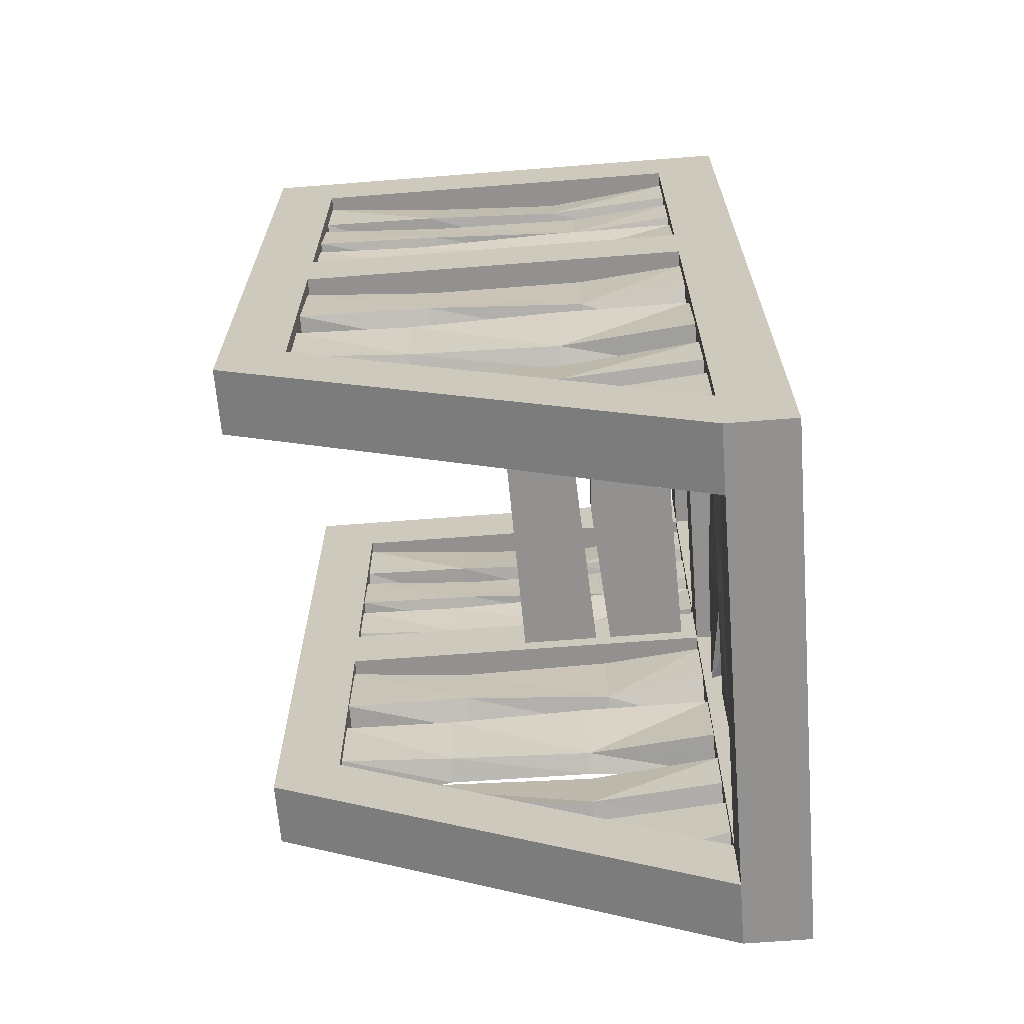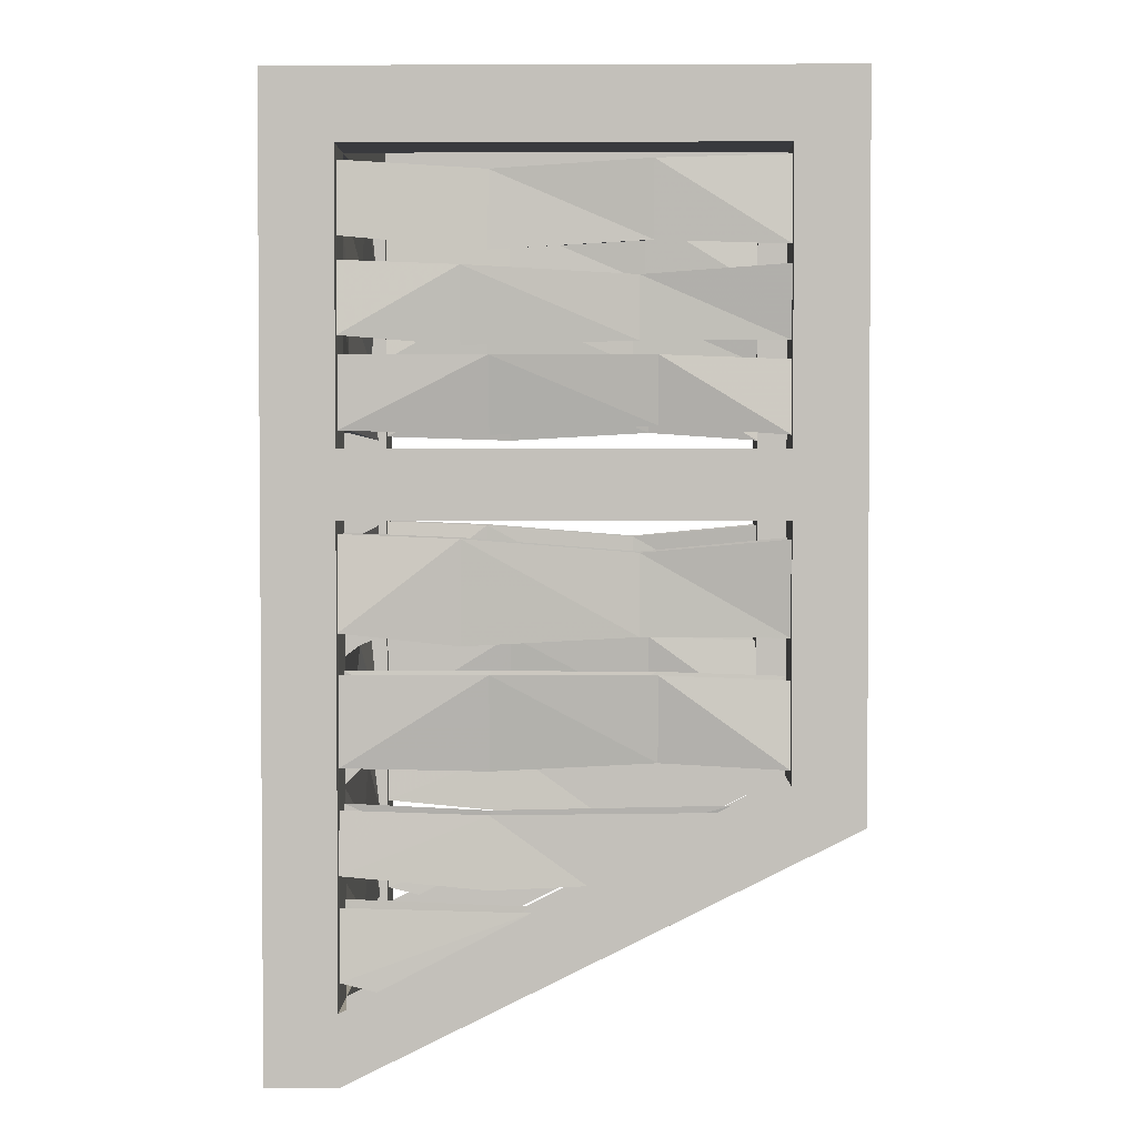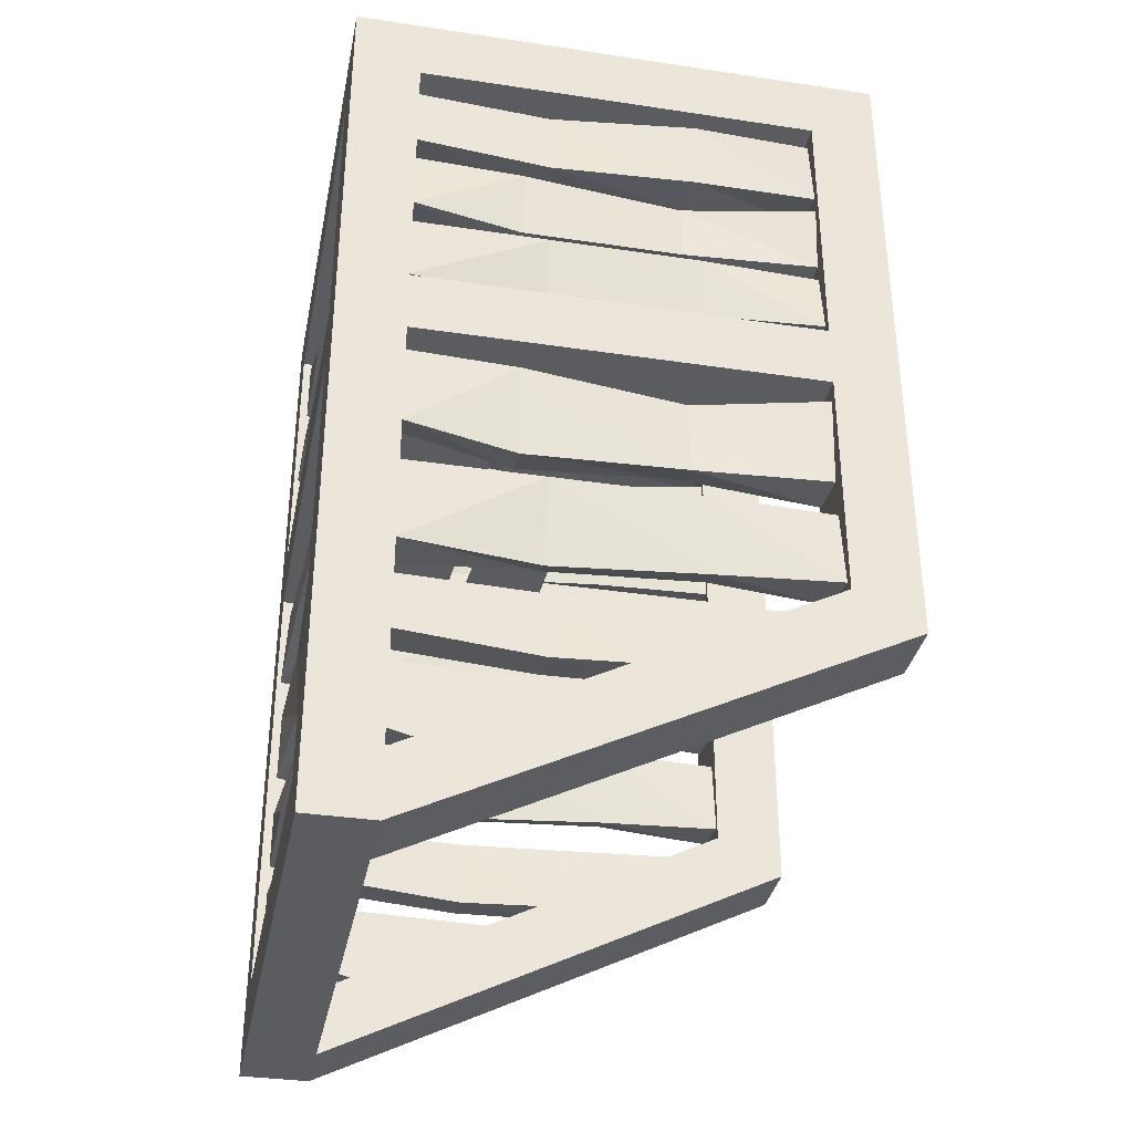
<metadata>
{"format":"obj","ext":"obj","renderer":"f3d","projection":"perspective","resolution":1024,"background":"white","views":[{"elev":-66.1,"azim":-85.5,"up":"+Y"},{"elev":2.6,"azim":90.9,"up":"+Y"},{"elev":-34.9,"azim":78.7,"up":"+Y"}]}
</metadata>
<code>
v 0.375 -0.2734 0.3984
v 0.375 -0.25 0.4844
v 0.125 -0.2812 0.4766
v 0.125 -0.2969 0.3984
v 0.125 -0.1641 0.4062
v 0.375 -0.1484 0.4062
v 0.375 -0.1484 0.4844
v 0.125 -0.1641 0.4609
v -0.1484 -0.1484 0.4688
v -0.1484 -0.2734 0.4844
v -0.1484 -0.2812 0.3984
v -0.1484 -0.1484 0.3906
v -0.375 -0.2891 0.3906
v -0.375 -0.1406 0.4062
v 0.375 -0.4375 0.3906
v 0.375 -0.4062 0.4844
v 0.1719 -0.4453 0.4766
v 0.1719 -0.4531 0.4141
v 0.1719 -0.3203 0.4062
v 0.375 -0.3125 0.4062
v 0.375 -0.3125 0.4844
v 0.1719 -0.3203 0.4688
v -0.125 -0.3359 0.4766
v -0.125 -0.4297 0.4844
v -0.125 -0.4453 0.4219
v -0.125 -0.3359 0.4219
v -0.375 -0.4453 0.4062
v -0.375 -0.3203 0.3906
v 0.375 -0.5938 0.4062
v 0.375 -0.5859 0.4922
v 0.125 -0.5859 0.4688
v 0.125 -0.6016 0.4297
v 0.125 -0.4688 0.4062
v 0.375 -0.4688 0.4062
v 0.375 -0.4688 0.4844
v 0.125 -0.4688 0.4844
v -0.1562 -0.4688 0.4766
v -0.1562 -0.5703 0.4688
v -0.1562 -0.5859 0.4219
v -0.1562 -0.4688 0.4062
v -0.375 -0.6016 0.3906
v -0.375 -0.4766 0.4062
v -0.375 -0.2656 0.4844
v -0.375 -0.1406 0.4844
v -0.375 -0.4375 0.4922
v -0.375 -0.3203 0.4844
v -0.375 -0.5781 0.4844
v -0.375 -0.4766 0.4844
v 0.4766 -0.2734 0.375
v 0.3906 -0.25 0.375
v 0.3984 -0.2812 0.125
v 0.4766 -0.2969 0.125
v 0.4688 -0.1641 0.125
v 0.4688 -0.1484 0.375
v 0.3906 -0.1484 0.375
v 0.4141 -0.1641 0.125
v 0.4062 -0.1484 -0.1484
v 0.3906 -0.2734 -0.1484
v 0.4766 -0.2812 -0.1484
v 0.4844 -0.1484 -0.1484
v 0.4844 -0.2891 -0.375
v 0.4688 -0.1406 -0.375
v 0.4844 -0.4375 0.375
v 0.3906 -0.4062 0.375
v 0.3984 -0.4453 0.1719
v 0.4609 -0.4531 0.1719
v 0.4688 -0.3203 0.1719
v 0.4688 -0.3125 0.375
v 0.3906 -0.3125 0.375
v 0.4062 -0.3203 0.1719
v 0.3984 -0.3359 -0.125
v 0.3906 -0.4297 -0.125
v 0.4531 -0.4453 -0.125
v 0.4531 -0.3359 -0.125
v 0.4688 -0.4453 -0.375
v 0.4844 -0.3203 -0.375
v 0.4688 -0.5938 0.375
v 0.3828 -0.5859 0.375
v 0.4062 -0.5859 0.125
v 0.4453 -0.6016 0.125
v 0.4688 -0.4688 0.125
v 0.4688 -0.4688 0.375
v 0.3906 -0.4688 0.375
v 0.3906 -0.4688 0.125
v 0.3984 -0.4688 -0.1562
v 0.4062 -0.5703 -0.1562
v 0.4531 -0.5859 -0.1562
v 0.4688 -0.4688 -0.1562
v 0.4844 -0.6016 -0.375
v 0.4688 -0.4766 -0.375
v 0.3906 -0.2656 -0.375
v 0.3906 -0.1406 -0.375
v 0.3828 -0.4375 -0.375
v 0.3906 -0.3203 -0.375
v 0.3906 -0.5781 -0.375
v 0.3906 -0.4766 -0.375
v -0.3906 -0.2734 0.375
v -0.4766 -0.25 0.375
v -0.4688 -0.2812 0.125
v -0.3906 -0.2969 0.125
v -0.3984 -0.1641 0.125
v -0.3984 -0.1484 0.375
v -0.4766 -0.1484 0.375
v -0.4531 -0.1641 0.125
v -0.4609 -0.1484 -0.1484
v -0.4766 -0.2734 -0.1484
v -0.3906 -0.2812 -0.1484
v -0.3828 -0.1484 -0.1484
v -0.3828 -0.2891 -0.375
v -0.3984 -0.1406 -0.375
v -0.3828 -0.4375 0.375
v -0.4766 -0.4062 0.375
v -0.4688 -0.4453 0.1719
v -0.4062 -0.4531 0.1719
v -0.3984 -0.3203 0.1719
v -0.3984 -0.3125 0.375
v -0.4766 -0.3125 0.375
v -0.4609 -0.3203 0.1719
v -0.4688 -0.3359 -0.125
v -0.4766 -0.4297 -0.125
v -0.4141 -0.4453 -0.125
v -0.4141 -0.3359 -0.125
v -0.3984 -0.4453 -0.375
v -0.3828 -0.3203 -0.375
v -0.3984 -0.5938 0.375
v -0.4844 -0.5859 0.375
v -0.4609 -0.5859 0.125
v -0.4219 -0.6016 0.125
v -0.3984 -0.4688 0.125
v -0.3984 -0.4688 0.375
v -0.4766 -0.4688 0.375
v -0.4766 -0.4688 0.125
v -0.4688 -0.4688 -0.1562
v -0.4609 -0.5703 -0.1562
v -0.4141 -0.5859 -0.1562
v -0.3984 -0.4688 -0.1562
v -0.3828 -0.6016 -0.375
v -0.3984 -0.4766 -0.375
v -0.4766 -0.2656 -0.375
v -0.4766 -0.1406 -0.375
v -0.4844 -0.4375 -0.375
v -0.4766 -0.3203 -0.375
v -0.4766 -0.5781 -0.375
v -0.4766 -0.4766 -0.375
v 0.4766 -1.516 0.375
v 0.3906 -1.492 0.375
v 0.3984 -1.516 0.2812
v 0.4766 -1.531 0.3125
v 0.4688 -1.398 0.05469
v 0.4688 -1.391 0.375
v 0.3906 -1.391 0.375
v 0.4141 -1.398 0.05469
v -0.3906 -1.516 0.375
v -0.4766 -1.492 0.375
v -0.4688 -1.516 0.2812
v -0.3906 -1.531 0.3125
v -0.3984 -1.398 0.05469
v -0.3984 -1.391 0.375
v -0.4766 -1.391 0.375
v -0.4531 -1.398 0.05469
v 0.375 -1.516 0.3984
v 0.375 -1.492 0.4844
v 0.125 -1.523 0.4766
v 0.125 -1.539 0.3984
v 0.125 -1.406 0.4062
v 0.375 -1.391 0.4062
v 0.375 -1.391 0.4844
v 0.125 -1.406 0.4609
v -0.1484 -1.391 0.4688
v -0.1484 -1.516 0.4844
v -0.1484 -1.523 0.3984
v -0.1484 -1.391 0.3906
v -0.375 -1.531 0.3906
v -0.375 -1.383 0.4062
v -0.375 -1.508 0.4844
v -0.375 -1.383 0.4844
v 0.4844 -0.9297 0.375
v 0.3906 -0.8828 0.375
v 0.3984 -0.9375 0.1719
v 0.4609 -0.9531 0.1719
v 0.4688 -0.7734 0.1719
v 0.4688 -0.7656 0.375
v 0.3906 -0.7656 0.375
v 0.4062 -0.7734 0.1719
v 0.3984 -0.7969 -0.125
v 0.3906 -0.9141 -0.125
v 0.4531 -0.9375 -0.125
v 0.4531 -0.7969 -0.125
v 0.4688 -0.9375 -0.375
v 0.4844 -0.7734 -0.375
v 0.4688 -1.156 0.375
v 0.3828 -1.148 0.375
v 0.4062 -1.148 0.125
v 0.4453 -1.164 0.125
v 0.4688 -1 0.125
v 0.4688 -1 0.375
v 0.3906 -1 0.375
v 0.3906 -1 0.125
v 0.3984 -1 -0.1562
v 0.4062 -1.133 -0.1562
v 0.4531 -1.148 -0.1562
v 0.4688 -1 -0.1562
v 0.4844 -1.156 -0.375
v 0.4688 -1.008 -0.375
v 0.3828 -0.9297 -0.375
v 0.3906 -0.7734 -0.375
v 0.3906 -1.141 -0.375
v 0.3906 -1.008 -0.375
v -0.3828 -0.9297 0.375
v -0.4766 -0.8828 0.375
v -0.4688 -0.9375 0.1719
v -0.4062 -0.9531 0.1719
v -0.3984 -0.7734 0.1719
v -0.3984 -0.7656 0.375
v -0.4766 -0.7656 0.375
v -0.4609 -0.7734 0.1719
v -0.4688 -0.7969 -0.125
v -0.4766 -0.9141 -0.125
v -0.4141 -0.9375 -0.125
v -0.4141 -0.7969 -0.125
v -0.3984 -0.9375 -0.375
v -0.3828 -0.7734 -0.375
v -0.3984 -1.156 0.375
v -0.4844 -1.148 0.375
v -0.4609 -1.148 0.125
v -0.4219 -1.164 0.125
v -0.3984 -1 0.125
v -0.3984 -1 0.375
v -0.4766 -1 0.375
v -0.4766 -1 0.125
v -0.4688 -1 -0.1562
v -0.4609 -1.133 -0.1562
v -0.4141 -1.148 -0.1562
v -0.3984 -1 -0.1562
v -0.3828 -1.156 -0.375
v -0.3984 -1.008 -0.375
v -0.4844 -0.9297 -0.375
v -0.4766 -0.7734 -0.375
v -0.4766 -1.141 -0.375
v -0.4766 -1.008 -0.375
v 0.375 -0.9297 0.3906
v 0.375 -0.8828 0.4844
v 0.1719 -0.9375 0.4766
v 0.1719 -0.9531 0.4141
v 0.1719 -0.7734 0.4062
v 0.375 -0.7656 0.4062
v 0.375 -0.7656 0.4844
v 0.1719 -0.7734 0.4688
v -0.125 -0.7969 0.4766
v -0.125 -0.9141 0.4844
v -0.125 -0.9375 0.4219
v -0.125 -0.7969 0.4219
v -0.375 -0.9375 0.4062
v -0.375 -0.7734 0.3906
v 0.375 -1.156 0.4062
v 0.375 -1.148 0.4922
v 0.125 -1.148 0.4688
v 0.125 -1.164 0.4297
v 0.125 -1 0.4062
v 0.375 -1 0.4062
v 0.375 -1 0.4844
v 0.125 -1 0.4844
v -0.1562 -1 0.4766
v -0.1562 -1.133 0.4688
v -0.1562 -1.148 0.4219
v -0.1562 -1 0.4062
v -0.375 -1.164 0.3906
v -0.375 -1.008 0.4062
v -0.375 -0.9297 0.4922
v -0.375 -0.7734 0.4844
v -0.375 -1.141 0.4844
v -0.375 -1.008 0.4844
v 0.4766 -1.336 0.375
v 0.3906 -1.32 0.375
v 0.3984 -1.344 0.125
v 0.4766 -1.359 0.125
v 0.4688 -1.234 0.125
v 0.4688 -1.227 0.375
v 0.3906 -1.227 0.375
v 0.4141 -1.234 0.125
v 0.4062 -1.227 -0.2812
v 0.3906 -1.336 -0.07031
v 0.4766 -1.352 -0.03906
v 0.4844 -1.227 -0.2812
v -0.3906 -1.336 0.375
v -0.4766 -1.32 0.375
v -0.4688 -1.344 0.125
v -0.3906 -1.359 0.125
v -0.3984 -1.234 0.125
v -0.3984 -1.227 0.375
v -0.4766 -1.227 0.375
v -0.4531 -1.234 0.125
v -0.4609 -1.227 -0.2812
v -0.4766 -1.336 -0.07031
v -0.3906 -1.352 -0.03906
v -0.3828 -1.227 -0.2812
v 0.375 -1.336 0.3984
v 0.375 -1.32 0.4844
v 0.125 -1.344 0.4766
v 0.125 -1.359 0.3984
v 0.125 -1.234 0.4062
v 0.375 -1.227 0.4062
v 0.375 -1.227 0.4844
v 0.125 -1.234 0.4609
v -0.1484 -1.227 0.4688
v -0.1484 -1.336 0.4844
v -0.1484 -1.344 0.3984
v -0.1484 -1.227 0.3906
v -0.375 -1.352 0.3906
v -0.375 -1.219 0.4062
v -0.375 -1.328 0.4844
v -0.375 -1.219 0.4844
v -0.5 -0.125 0.375
v -0.375 -0.125 0.375
v -0.375 -0.625 0.375
v -0.5 -0.625 0.375
v -0.5 0 0.5
v -0.5 0 -0.5
v -0.5 -0.125 -0.375
v -0.375 -0.125 -0.375
v -0.375 0 0.375
v 0.375 0 0.375
v 0.375 -0.125 0.375
v -0.375 -0.125 0.5
v -0.375 -0.625 0.5
v -0.5 -0.625 0.5
v 0.375 -0.125 0.5
v 0.5 0 0.5
v 0.375 -0.625 0.5
v 0.5 -0.625 0.5
v 0.5 -0.125 0.375
v 0.5 -0.125 -0.375
v 0.5 0 -0.5
v 0.5 -0.625 -0.375
v 0.5 -0.6797 -0.5
v 0.375 0 -0.5
v 0.375 -0.6797 -0.5
v 0.375 -0.125 -0.375
v 0.5 -0.625 0.375
v 0.375 -0.625 0.375
v 0.5 -0.7422 0.5
v 0.5 -0.7422 0.375
v 0.5 -0.7422 -0.375
v 0.5 -1.18 -0.375
v 0.5 -1.25 -0.5
v 0.375 -1.25 -0.5
v 0.375 -0.7422 -0.375
v 0.375 -0.625 -0.375
v -0.375 0 -0.5
v -0.375 -0.6797 -0.5
v -0.5 -0.6797 -0.5
v -0.5 -0.625 -0.375
v -0.375 -0.625 -0.375
v -0.375 -0.7422 -0.375
v -0.375 -1.18 -0.375
v -0.375 -1.25 -0.5
v -0.5 -1.25 -0.5
v -0.5 -0.7422 -0.375
v -0.5 -0.7422 0.375
v -0.5 -0.7422 0.5
v -0.5 -1.18 -0.375
v -0.5 -1.688 0.375
v -0.5 -1.562 0.375
v -0.5 -1.562 0.5
v -0.375 -1.562 0.375
v -0.375 -0.7422 0.375
v -0.375 -1.562 0.5
v -0.375 -0.7422 0.5
v -0.5 -1.688 0.5
v -0.375 -1.688 0.5
v 0.375 -1.688 0.5
v 0.375 -1.562 0.5
v 0.5 -1.562 0.5
v 0.375 -0.7422 0.5
v 0.375 -1.562 0.375
v 0.375 -0.7422 0.375
v 0.5 -1.562 0.375
v 0.5 -1.688 0.5
v 0.5 -1.688 0.375
v 0.375 -1.18 -0.375
v 0.375 -1.688 0.375
v -0.375 -1.688 0.375
v 0.0625 -0.7109 0.1641
v -0.375 -0.7109 0.1875
v -0.375 -0.6562 0.1875
v 0.0625 -0.6562 0.1641
v 0.375 -0.6562 0.1875
v 0.375 -0.7109 0.1875
v 0.0625 -0.7109 0.3359
v -0.375 -0.7109 0.3438
v 0.375 -0.7109 0.3438
v -0.07812 -0.7109 -0.007812
v -0.375 -0.7109 0
v -0.375 -0.6562 0
v -0.07812 -0.6562 -0.007812
v 0.375 -0.6562 0
v 0.375 -0.7109 0
v -0.07812 -0.7109 0.1328
v -0.375 -0.7109 0.1562
v 0.375 -0.7109 0.1562
f 1 2 3
f 1 3 4
f 3 10 4
f 4 10 11
f 15 16 17
f 15 17 18
f 17 24 18
f 18 24 25
f 29 30 31
f 29 31 32
f 31 38 32
f 32 38 39
f 11 10 43
f 11 43 13
f 25 24 45
f 25 45 27
f 39 38 47
f 39 47 41
f 49 50 51
f 49 51 52
f 51 58 52
f 52 58 59
f 63 64 65
f 63 65 66
f 65 72 66
f 66 72 73
f 77 78 79
f 77 79 80
f 79 86 80
f 80 86 87
f 59 58 91
f 59 91 61
f 73 72 93
f 73 93 75
f 87 86 95
f 87 95 89
f 97 98 99
f 97 99 100
f 99 106 100
f 100 106 107
f 111 112 113
f 111 113 114
f 113 120 114
f 114 120 121
f 125 126 127
f 125 127 128
f 127 134 128
f 128 134 135
f 107 106 139
f 107 139 109
f 121 120 141
f 121 141 123
f 135 134 143
f 135 143 137
f 145 146 147
f 145 147 148
f 153 154 155
f 153 155 156
f 161 162 163
f 161 163 164
f 163 170 164
f 164 170 171
f 171 170 175
f 171 175 173
f 177 178 179
f 177 179 180
f 179 186 180
f 180 186 187
f 191 192 193
f 191 193 194
f 193 200 194
f 194 200 201
f 187 186 205
f 187 205 189
f 201 200 207
f 201 207 203
f 209 210 211
f 209 211 212
f 211 218 212
f 212 218 219
f 223 224 225
f 223 225 226
f 225 232 226
f 226 232 233
f 219 218 237
f 219 237 221
f 233 232 239
f 233 239 235
f 241 242 243
f 241 243 244
f 243 250 244
f 244 250 251
f 255 256 257
f 255 257 258
f 257 264 258
f 258 264 265
f 251 250 269
f 251 269 253
f 265 264 271
f 265 271 267
f 273 274 275
f 273 275 276
f 275 282 276
f 276 282 283
f 285 286 287
f 285 287 288
f 287 294 288
f 288 294 295
f 297 298 299
f 297 299 300
f 299 306 300
f 300 306 307
f 307 306 311
f 307 311 309
f 1 4 5
f 1 5 6
f 4 11 5
f 5 11 12
f 12 11 13
f 12 13 14
f 15 18 19
f 15 19 20
f 18 25 19
f 19 25 26
f 26 25 27
f 26 27 28
f 29 32 33
f 29 33 34
f 32 39 33
f 33 39 40
f 40 39 41
f 40 41 42
f 51 50 55
f 51 55 56
f 51 56 57
f 51 57 58
f 65 64 69
f 65 69 70
f 65 70 71
f 65 71 72
f 79 78 83
f 79 83 84
f 79 84 85
f 79 85 86
f 58 57 92
f 58 92 91
f 72 71 94
f 72 94 93
f 86 85 96
f 86 96 95
f 97 100 101
f 97 101 102
f 100 107 101
f 101 107 108
f 108 107 109
f 108 109 110
f 111 114 115
f 111 115 116
f 114 121 115
f 115 121 122
f 122 121 123
f 122 123 124
f 125 128 129
f 125 129 130
f 128 135 129
f 129 135 136
f 136 135 137
f 136 137 138
f 147 146 151
f 147 151 152
f 153 156 157
f 153 157 158
f 161 164 165
f 161 165 166
f 164 171 165
f 165 171 172
f 172 171 173
f 172 173 174
f 179 178 183
f 179 183 184
f 179 184 185
f 179 185 186
f 193 192 197
f 193 197 198
f 193 198 199
f 193 199 200
f 186 185 206
f 186 206 205
f 200 199 208
f 200 208 207
f 209 212 213
f 209 213 214
f 212 219 213
f 213 219 220
f 220 219 221
f 220 221 222
f 223 226 227
f 223 227 228
f 226 233 227
f 227 233 234
f 234 233 235
f 234 235 236
f 241 244 245
f 241 245 246
f 244 251 245
f 245 251 252
f 252 251 253
f 252 253 254
f 255 258 259
f 255 259 260
f 258 265 259
f 259 265 266
f 266 265 267
f 266 267 268
f 275 274 279
f 275 279 280
f 275 280 281
f 275 281 282
f 285 288 289
f 285 289 290
f 288 295 289
f 289 295 296
f 297 300 301
f 297 301 302
f 300 307 301
f 301 307 308
f 308 307 309
f 308 309 310
f 3 2 7
f 3 7 8
f 3 8 9
f 3 9 10
f 17 16 21
f 17 21 22
f 17 22 23
f 17 23 24
f 31 30 35
f 31 35 36
f 31 36 37
f 31 37 38
f 10 9 44
f 10 44 43
f 24 23 46
f 24 46 45
f 38 37 48
f 38 48 47
f 49 52 53
f 49 53 54
f 52 59 53
f 53 59 60
f 60 59 61
f 60 61 62
f 63 66 67
f 63 67 68
f 66 73 67
f 67 73 74
f 74 73 75
f 74 75 76
f 77 80 81
f 77 81 82
f 80 87 81
f 81 87 88
f 88 87 89
f 88 89 90
f 99 98 103
f 99 103 104
f 99 104 105
f 99 105 106
f 113 112 117
f 113 117 118
f 113 118 119
f 113 119 120
f 127 126 131
f 127 131 132
f 127 132 133
f 127 133 134
f 106 105 140
f 106 140 139
f 120 119 142
f 120 142 141
f 134 133 144
f 134 144 143
f 145 148 149
f 145 149 150
f 155 154 159
f 155 159 160
f 163 162 167
f 163 167 168
f 163 168 169
f 163 169 170
f 170 169 176
f 170 176 175
f 177 180 181
f 177 181 182
f 180 187 181
f 181 187 188
f 188 187 189
f 188 189 190
f 191 194 195
f 191 195 196
f 194 201 195
f 195 201 202
f 202 201 203
f 202 203 204
f 211 210 215
f 211 215 216
f 211 216 217
f 211 217 218
f 225 224 229
f 225 229 230
f 225 230 231
f 225 231 232
f 218 217 238
f 218 238 237
f 232 231 240
f 232 240 239
f 243 242 247
f 243 247 248
f 243 248 249
f 243 249 250
f 257 256 261
f 257 261 262
f 257 262 263
f 257 263 264
f 250 249 270
f 250 270 269
f 264 263 272
f 264 272 271
f 273 276 277
f 273 277 278
f 276 283 277
f 277 283 284
f 287 286 291
f 287 291 292
f 287 292 293
f 287 293 294
f 299 298 303
f 299 303 304
f 299 304 305
f 299 305 306
f 306 305 312
f 306 312 311
f 313 316 317
f 313 317 318
f 313 318 319
f 314 320 321
f 314 321 322
f 314 322 323
f 314 324 325
f 314 325 315
f 317 316 326
f 317 326 324
f 317 324 327
f 317 327 328
f 328 327 329
f 328 329 330
f 328 330 331
f 328 331 332
f 328 332 333
f 333 332 334
f 333 334 335
f 333 335 336
f 336 335 337
f 336 337 338
f 336 338 323
f 336 323 322
f 323 331 339
f 323 339 340
f 323 340 327
f 327 340 329
f 331 330 339
f 339 330 341
f 339 341 342
f 339 342 343
f 339 343 334
f 334 343 335
f 335 343 344
f 335 344 345
f 335 345 337
f 337 345 346
f 337 346 347
f 337 347 348
f 337 348 338
f 338 348 332
f 318 349 350
f 318 350 351
f 318 351 319
f 319 351 352
f 320 353 349
f 320 349 321
f 349 353 350
f 350 353 354
f 350 354 355
f 350 355 356
f 350 356 351
f 351 356 357
f 351 357 358
f 351 358 352
f 352 358 359
f 352 359 316
f 316 359 326
f 326 359 360
f 326 360 325
f 326 325 324
f 358 357 361
f 361 357 362
f 361 362 363
f 363 362 364
f 363 364 360
f 363 360 359
f 367 368 364
f 367 364 369
f 367 369 370
f 367 370 371
f 367 371 372
f 372 371 373
f 372 373 341
f 372 341 374
f 377 342 373
f 377 373 378
f 377 378 379
f 377 379 345
f 377 345 344
f 332 348 334
f 343 347 380
f 343 380 344
f 347 346 380
f 380 346 381
f 380 381 375
f 375 381 382
f 375 382 365
f 365 382 356
f 365 356 355
f 315 366 354
f 315 354 353
f 376 340 348
f 376 348 347
f 364 362 369
f 369 362 382
f 369 382 370
f 370 382 381
f 370 381 371
f 371 381 379
f 371 379 378
f 371 378 373
f 357 356 382
f 357 382 362
f 346 345 379
f 346 379 381
f 373 342 341
f 364 368 360
f 360 368 325
f 325 368 374
f 325 374 329
f 329 374 330
f 330 374 341
f 340 376 366
f 340 366 315
f 383 388 389
f 383 389 384
f 384 389 390
f 389 388 391
f 392 397 398
f 392 398 393
f 393 398 399
f 398 397 400
f 313 314 315
f 313 315 316
f 313 319 314
f 314 319 320
f 314 323 324
f 323 327 324
f 338 332 331
f 338 331 323
f 319 352 320
f 320 352 353
f 354 358 361
f 354 361 355
f 363 359 365
f 365 359 366
f 365 366 367
f 367 366 368
f 372 374 375
f 375 374 376
f 375 376 377
f 377 376 342
f 366 359 358
f 366 358 354
f 376 347 342
f 342 347 343
f 376 374 368
f 376 368 366
f 383 384 385
f 383 385 386
f 383 386 387
f 383 387 388
f 392 393 394
f 392 394 395
f 392 395 396
f 392 396 397

</code>
